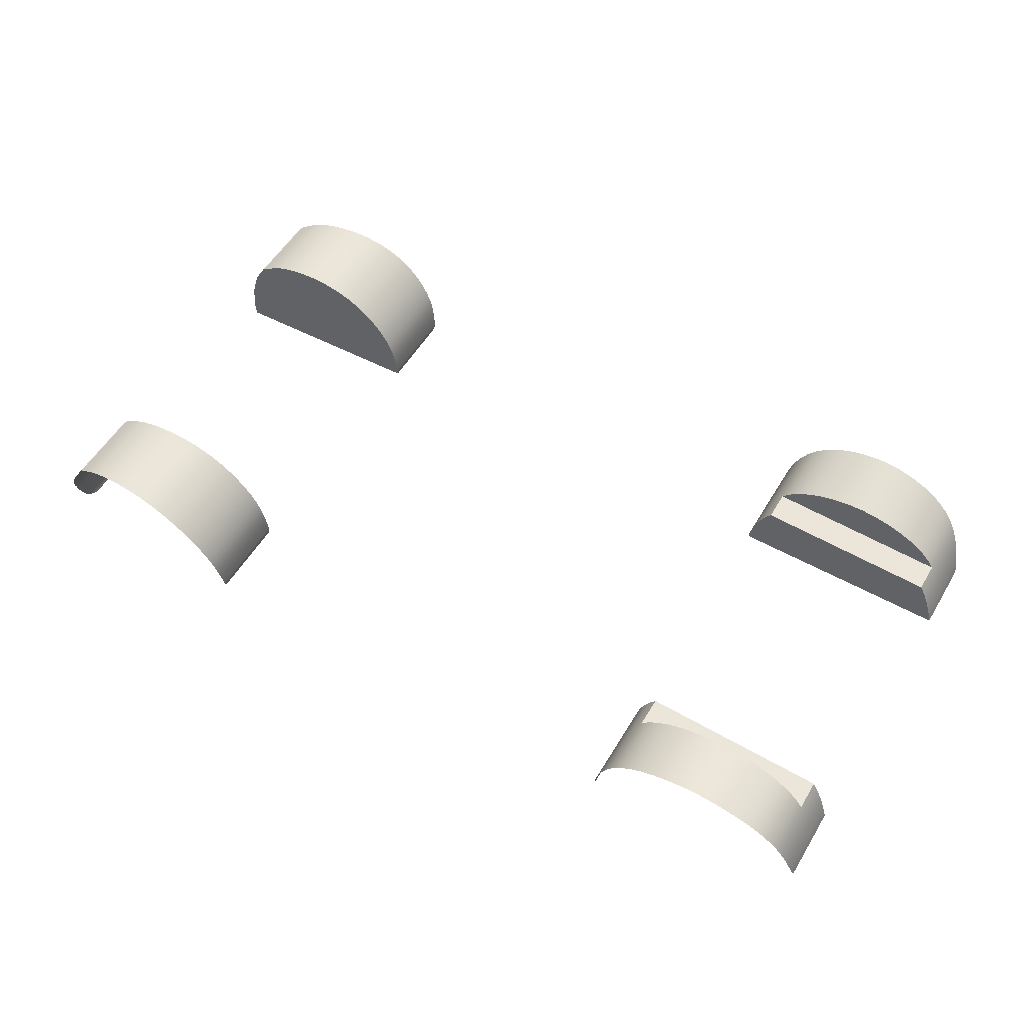
<metadata>
{"format":"obj","ext":"obj","renderer":"f3d","projection":"perspective","resolution":1024,"background":"white","views":[{"elev":55.2,"azim":-149.3,"up":"+Y"}]}
</metadata>
<code>
v  -172.9 -40.38 61.92
v  -71.9 -40.76 61.92
v  -172.3 -38.33 61.92
v  -172 -36.99 61.92
v  -171.7 -36.08 61.92
v  -171.3 -34.54 61.92
v  -170.2 -31.07 61.92
v  -168.5 -26.35 61.92
v  -166.3 -21.36 61.92
v  -163.7 -16.72 61.92
v  -71.91 -39.85 61.92
v  -71.92 -38.97 61.92
v  -71.92 -38.85 61.92
v  -71.95 -38.61 61.92
v  -72.14 -37.57 61.92
v  -72.6 -35.21 61.92
v  -73.29 -32.14 61.92
v  -74.14 -29.06 61.92
v  -75.22 -25.96 61.92
v  -76.64 -22.65 61.92
v  -78.6 -18.96 61.92
v  -81.33 -14.83 61.92
v  -81.33 -14.83 75.46
v  -85.12 -10.55 75.46
v  -163.7 -16.72 75.45
v  -90.1 -6.487 75.46
v  -95.92 -3.045 75.46
v  -102.2 -0.5106 75.46
v  -108.7 1.249 75.46
v  -115.4 2.399 75.46
v  -122.2 2.811 75.46
v  -129 2.332 75.46
v  -135.8 1.032 75.46
v  -142.5 -0.9579 75.46
v  -148.5 -3.465 75.46
v  -153.4 -6.323 75.46
v  -157.4 -9.441 75.46
v  -160.7 -12.81 75.46
v  -172.9 -40.38 75.45
v  -172.3 -38.33 75.45
v  -172.8 -40.36 95.16
v  -172.3 -38.1 96.62
v  -172 -36.99 75.45
v  -171.9 -36.63 97.18
v  -171.7 -36.08 75.45
v  -171.7 -35.63 97.39
v  -171.3 -34.54 75.45
v  -171.2 -33.94 97.69
v  -170.2 -31.07 75.45
v  -170.1 -30.12 98.36
v  -168.5 -26.35 75.45
v  -168.4 -24.92 99.27
v  -166.3 -21.36 75.45
v  -166.2 -19.43 100.2
v  -163.6 -14.32 101.1
v  -160.7 -10.02 101.9
v  -157.3 -6.312 102.6
v  -153.4 -2.881 103.2
v  -148.5 0.265 103.7
v  -142.4 3.024 104.3
v  -135.8 5.214 104.7
v  -129 6.645 105
v  -122.2 7.171 105.2
v  -115.4 6.719 105.3
v  -108.7 5.453 105.3
v  -102.2 3.516 105.2
v  -95.96 0.7275 105.1
v  -90.15 -3.061 104.8
v  -85.18 -7.528 104.5
v  -81.4 -12.24 104.2
v  -78.67 -16.79 103.9
v  -78.6 -18.96 75.46
v  -76.71 -20.85 103.7
v  -76.64 -22.65 75.46
v  -75.3 -24.5 103.5
v  -75.22 -25.96 75.46
v  -74.22 -27.91 103.3
v  -74.14 -29.06 75.46
v  -73.37 -31.29 103
v  -73.29 -32.14 75.46
v  -72.68 -34.67 102.7
v  -72.6 -35.21 75.46
v  -72.22 -37.26 102.5
v  -72.14 -37.57 75.46
v  -72.03 -38.42 102.4
v  -71.95 -38.61 75.46
v  -72 -38.68 102.3
v  -71.92 -38.85 75.46
v  -72 -38.81 102.2
v  -71.92 -38.97 75.46
v  -71.99 -39.78 101.7
v  -71.91 -39.85 75.46
v  -71.98 -40.78 101.2
v  -71.9 -40.76 75.45
v  -172.9 -40.38 -61.92
v  -172.3 -38.33 -61.92
v  -71.9 -40.76 -61.92
v  -172 -36.99 -61.92
v  -171.7 -36.08 -61.92
v  -171.3 -34.54 -61.92
v  -170.2 -31.07 -61.92
v  -168.5 -26.35 -61.92
v  -166.3 -21.36 -61.92
v  -163.7 -16.72 -61.92
v  -71.91 -39.85 -61.92
v  -71.92 -38.97 -61.92
v  -71.92 -38.85 -61.92
v  -71.95 -38.61 -61.92
v  -72.14 -37.57 -61.92
v  -72.6 -35.21 -61.92
v  -73.29 -32.14 -61.92
v  -74.14 -29.06 -61.92
v  -75.22 -25.96 -61.92
v  -76.64 -22.65 -61.92
v  -78.6 -18.96 -61.92
v  -81.33 -14.83 -61.92
v  -81.33 -14.83 -75.46
v  -163.7 -16.72 -75.45
v  -85.12 -10.55 -75.46
v  -90.1 -6.487 -75.46
v  -95.92 -3.045 -75.46
v  -102.2 -0.5106 -75.46
v  -108.7 1.249 -75.46
v  -115.4 2.399 -75.46
v  -122.2 2.811 -75.46
v  -129 2.332 -75.46
v  -135.8 1.032 -75.46
v  -142.5 -0.9579 -75.46
v  -148.5 -3.465 -75.46
v  -160.7 -12.81 -75.46
v  -157.4 -9.441 -75.46
v  -153.4 -6.323 -75.46
v  -172.3 -38.1 -96.62
v  -172.3 -38.33 -75.45
v  -172.8 -40.36 -95.16
v  -172.9 -40.38 -75.45
v  -171.9 -36.63 -97.18
v  -172 -36.99 -75.45
v  -171.7 -35.63 -97.39
v  -171.7 -36.08 -75.45
v  -171.2 -33.94 -97.69
v  -171.3 -34.54 -75.45
v  -170.1 -30.12 -98.36
v  -170.2 -31.07 -75.45
v  -168.4 -24.92 -99.27
v  -168.5 -26.35 -75.45
v  -166.2 -19.43 -100.2
v  -166.3 -21.36 -75.45
v  -163.6 -14.32 -101.1
v  -160.7 -10.02 -101.9
v  -157.3 -6.312 -102.6
v  -153.4 -2.881 -103.2
v  -148.5 0.265 -103.7
v  -142.4 3.024 -104.3
v  -135.8 5.214 -104.7
v  -129 6.645 -105
v  -122.2 7.171 -105.2
v  -115.4 6.719 -105.3
v  -108.7 5.453 -105.3
v  -102.2 3.516 -105.2
v  -95.96 0.7275 -105.1
v  -90.15 -3.061 -104.8
v  -85.18 -7.528 -104.5
v  -81.4 -12.24 -104.2
v  -78.67 -16.79 -103.9
v  -78.6 -18.96 -75.46
v  -76.71 -20.85 -103.7
v  -76.64 -22.65 -75.46
v  -75.3 -24.5 -103.5
v  -75.22 -25.96 -75.46
v  -74.22 -27.91 -103.3
v  -74.14 -29.06 -75.46
v  -73.37 -31.29 -103
v  -73.29 -32.14 -75.46
v  -72.68 -34.67 -102.7
v  -72.6 -35.21 -75.46
v  -72.22 -37.26 -102.5
v  -72.14 -37.57 -75.46
v  -72.03 -38.42 -102.4
v  -71.95 -38.61 -75.46
v  -72 -38.68 -102.3
v  -71.92 -38.85 -75.46
v  -72 -38.81 -102.2
v  -71.92 -38.97 -75.46
v  -71.99 -39.78 -101.7
v  -71.91 -39.85 -75.46
v  -71.98 -40.78 -101.2
v  -71.9 -40.76 -75.45
v  144.4 -42.73 61.64
v  240.6 -47.65 61.64
v  144.4 -41.74 61.63
v  144.4 -41.09 61.64
v  144.4 -40.75 61.63
v  144.5 -40.62 61.63
v  144.5 -40.37 61.63
v  144.6 -39.3 61.63
v  144.9 -36.89 61.63
v  145.3 -33.74 61.64
v  145.9 -30.55 61.63
v  240.7 -47.12 61.64
v  146.7 -27.42 61.64
v  147.7 -24.22 61.63
v  149.4 -20.44 61.63
v  152.1 -15.71 61.63
v  156 -10.46 61.63
v  161.1 -5.351 61.63
v  167.1 -0.9346 61.63
v  173.6 2.358 61.63
v  180.5 4.587 61.63
v  187.4 5.899 61.63
v  194.5 6.311 61.63
v  201.6 5.867 61.64
v  240.9 -46.09 61.63
v  241 -44.75 61.63
v  241 -43.48 61.63
v  241 -42.42 61.63
v  241 -41.62 61.64
v  240.9 -40.94 61.63
v  240.9 -40.24 61.63
v  240.9 -39.6 61.64
v  240.8 -39.04 61.64
v  240.8 -38.12 61.63
v  240.6 -36.42 61.63
v  240.4 -34.09 61.64
v  240.2 -31.54 61.64
v  207.9 4.861 61.63
v  240 -29.54 61.63
v  213 3.6 61.64
v  217.1 2.184 61.63
v  220.2 0.6714 61.64
v  239.9 -28.69 61.64
v  239.8 -28.45 61.63
v  239.8 -28.21 61.63
v  239.7 -27.83 61.63
v  239.6 -27.53 61.64
v  239.6 -27.34 61.64
v  239.5 -27.13 61.63
v  239.3 -26.22 61.63
v  238.7 -24.08 61.63
v  237.9 -21.24 61.64
v  237 -18.49 61.64
v  222.8 -0.8458 61.64
v  236.2 -16.48 61.63
v  235.9 -15.6 61.63
v  235.8 -15.25 61.63
v  235.3 -14.37 61.63
v  225 -2.267 61.64
v  235.2 -14.12 61.64
v  235.1 -13.85 61.64
v  234.6 -12.92 61.63
v  234.4 -12.65 61.63
v  234.2 -12.28 61.63
v  233.2 -10.53 61.64
v  232.6 -9.534 61.63
v  232 -8.63 61.63
v  231.4 -7.863 61.63
v  226.8 -3.497 61.63
v  228.2 -4.461 61.63
v  229.1 -5.158 61.63
v  231.1 -7.149 61.64
v  231 -7.083 61.64
v  229.8 -5.612 61.64
v  230.4 -5.955 61.64
v  144.4 -42.73 99.46
v  144.4 -41.74 99.98
v  144.4 -41.09 100.3
v  144.4 -40.75 100.5
v  144.5 -40.62 100.5
v  144.5 -40.37 100.6
v  144.6 -39.3 100.7
v  144.9 -36.89 101
v  145.3 -33.74 101.4
v  145.9 -30.55 101.7
v  146.7 -27.42 102
v  147.7 -24.22 102.3
v  149.4 -20.44 102.6
v  152.1 -15.71 102.9
v  156 -10.46 103.1
v  161.1 -5.351 103.3
v  167.1 -0.9346 103.2
v  173.6 2.358 103
v  180.5 4.587 102.6
v  187.4 5.899 102.2
v  194.5 6.311 101.7
v  201.6 5.867 101.1
v  207.9 4.861 100.6
v  213 3.6 100.2
v  217.1 2.184 99.86
v  220.2 0.6714 99.53
v  222.8 -0.8458 99.22
v  225 -2.267 98.93
v  226.8 -3.497 98.69
v  228.2 -4.461 98.5
v  229.1 -5.158 98.35
v  229.8 -5.612 98.26
v  230.4 -5.955 98.16
v  231 -7.083 98.99
v  231.1 -7.149 99.11
v  231.4 -7.863 99.4
v  232 -8.63 99.65
v  232.6 -9.534 99.91
v  233.2 -10.53 100.1
v  234.2 -12.28 100.3
v  234.4 -12.65 100.4
v  234.6 -12.92 100.3
v  235.1 -13.85 100.3
v  235.2 -14.12 100.3
v  235.3 -14.37 100.3
v  235.8 -15.25 100.5
v  235.9 -15.6 100.5
v  236.2 -16.48 100.4
v  237 -18.49 100.1
v  237.9 -21.24 99.5
v  238.7 -24.08 98.65
v  239.3 -26.22 97.9
v  239.5 -27.13 97.55
v  239.6 -27.34 97.37
v  239.6 -27.53 97.05
v  239.7 -27.83 96.6
v  239.8 -28.21 96.81
v  239.8 -28.45 96.99
v  239.9 -28.69 97.03
v  240 -29.54 96.77
v  240.2 -31.54 96.1
v  240.4 -34.09 95.2
v  240.6 -36.42 94.27
v  240.8 -38.12 93.53
v  240.8 -39.04 93.12
v  240.9 -39.6 92.87
v  240.9 -40.24 92.56
v  240.9 -40.94 92.21
v  241 -41.62 91.82
v  241 -42.42 91.31
v  241 -43.48 90.53
v  241 -44.75 89.32
v  240.9 -46.09 87.66
v  240.7 -47.12 86.21
v  240.6 -47.65 85.45
v  144.4 -42.73 -61.64
v  144.4 -41.74 -61.63
v  240.6 -47.65 -61.64
v  144.4 -41.09 -61.64
v  144.4 -40.75 -61.63
v  144.5 -40.62 -61.63
v  144.5 -40.37 -61.63
v  144.6 -39.3 -61.63
v  144.9 -36.89 -61.63
v  145.3 -33.74 -61.64
v  145.9 -30.55 -61.63
v  240.7 -47.12 -61.64
v  146.7 -27.42 -61.64
v  147.7 -24.22 -61.63
v  149.4 -20.44 -61.63
v  152.1 -15.71 -61.63
v  156 -10.46 -61.63
v  161.1 -5.351 -61.63
v  167.1 -0.9346 -61.63
v  173.6 2.358 -61.63
v  180.5 4.587 -61.63
v  187.4 5.899 -61.63
v  194.5 6.311 -61.63
v  201.6 5.867 -61.64
v  207.9 4.861 -61.63
v  240.9 -46.09 -61.63
v  241 -44.75 -61.63
v  241 -43.48 -61.63
v  241 -42.42 -61.63
v  241 -41.62 -61.64
v  240.9 -40.94 -61.63
v  240.9 -40.24 -61.63
v  240.9 -39.6 -61.64
v  240.8 -39.04 -61.64
v  240.8 -38.12 -61.63
v  240.6 -36.42 -61.63
v  240.4 -34.09 -61.64
v  240.2 -31.54 -61.64
v  213 3.6 -61.64
v  240 -29.54 -61.63
v  217.1 2.184 -61.63
v  220.2 0.6714 -61.64
v  222.8 -0.8458 -61.64
v  239.9 -28.69 -61.64
v  239.8 -28.45 -61.63
v  239.8 -28.21 -61.63
v  239.7 -27.83 -61.63
v  239.6 -27.53 -61.64
v  225 -2.267 -61.64
v  239.6 -27.34 -61.64
v  239.5 -27.13 -61.63
v  239.3 -26.22 -61.63
v  238.7 -24.08 -61.63
v  237.9 -21.24 -61.64
v  237 -18.49 -61.64
v  226.8 -3.497 -61.63
v  236.2 -16.48 -61.63
v  228.2 -4.461 -61.63
v  235.9 -15.6 -61.63
v  235.8 -15.25 -61.63
v  235.3 -14.37 -61.63
v  235.2 -14.12 -61.64
v  235.1 -13.85 -61.64
v  234.6 -12.92 -61.63
v  234.4 -12.65 -61.63
v  234.2 -12.28 -61.63
v  233.2 -10.53 -61.64
v  232.6 -9.534 -61.63
v  229.1 -5.158 -61.63
v  232 -8.63 -61.63
v  231.4 -7.863 -61.63
v  229.8 -5.612 -61.64
v  231.1 -7.149 -61.64
v  231 -7.083 -61.64
v  230.4 -5.955 -61.64
v  144.4 -41.74 -99.98
v  144.4 -42.73 -99.46
v  144.4 -41.09 -100.3
v  144.4 -40.75 -100.5
v  144.5 -40.62 -100.5
v  144.5 -40.37 -100.6
v  144.6 -39.3 -100.7
v  144.9 -36.89 -101
v  145.3 -33.74 -101.4
v  145.9 -30.55 -101.7
v  146.7 -27.42 -102
v  147.7 -24.22 -102.3
v  149.4 -20.44 -102.6
v  152.1 -15.71 -102.9
v  156 -10.46 -103.1
v  161.1 -5.351 -103.3
v  167.1 -0.9346 -103.2
v  173.6 2.358 -103
v  180.5 4.587 -102.6
v  187.4 5.899 -102.2
v  194.5 6.311 -101.7
v  201.6 5.867 -101.1
v  207.9 4.861 -100.6
v  213 3.6 -100.2
v  217.1 2.184 -99.86
v  220.2 0.6714 -99.53
v  222.8 -0.8458 -99.22
v  225 -2.267 -98.93
v  226.8 -3.497 -98.69
v  228.2 -4.461 -98.5
v  229.1 -5.158 -98.35
v  229.8 -5.612 -98.26
v  230.4 -5.955 -98.16
v  231 -7.083 -98.99
v  231.1 -7.149 -99.11
v  231.4 -7.863 -99.4
v  232 -8.63 -99.65
v  232.6 -9.534 -99.91
v  233.2 -10.53 -100.1
v  234.2 -12.28 -100.3
v  234.4 -12.65 -100.4
v  234.6 -12.92 -100.3
v  235.1 -13.85 -100.3
v  235.2 -14.12 -100.3
v  235.3 -14.37 -100.3
v  235.8 -15.25 -100.5
v  235.9 -15.6 -100.5
v  236.2 -16.48 -100.4
v  237 -18.49 -100.1
v  237.9 -21.24 -99.5
v  238.7 -24.08 -98.65
v  239.3 -26.22 -97.9
v  239.5 -27.13 -97.55
v  239.6 -27.34 -97.37
v  239.6 -27.53 -97.05
v  239.7 -27.83 -96.6
v  239.8 -28.21 -96.81
v  239.8 -28.45 -96.99
v  239.9 -28.69 -97.03
v  240 -29.54 -96.77
v  240.2 -31.54 -96.1
v  240.4 -34.09 -95.2
v  240.6 -36.42 -94.27
v  240.8 -38.12 -93.53
v  240.8 -39.04 -93.12
v  240.9 -39.6 -92.87
v  240.9 -40.24 -92.56
v  240.9 -40.94 -92.21
v  241 -41.62 -91.82
v  241 -42.42 -91.31
v  241 -43.48 -90.53
v  241 -44.75 -89.32
v  240.9 -46.09 -87.66
v  240.7 -47.12 -86.21
v  240.6 -47.65 -85.45
g P815_WLCH_C_N_P815_WLCH_C
f 1 2 3
f 3 2 4
f 4 2 5
f 5 2 6
f 6 2 7
f 7 2 8
f 8 2 9
f 9 2 10
f 2 11 10
f 11 12 10
f 12 13 10
f 13 14 10
f 14 15 10
f 15 16 10
f 16 17 10
f 17 18 10
f 18 19 10
f 19 20 10
f 20 21 10
f 10 21 22
f 23 24 25
f 24 26 25
f 26 27 25
f 27 28 25
f 28 29 25
f 29 30 25
f 30 31 25
f 31 32 25
f 32 33 25
f 33 34 25
f 34 35 25
f 35 36 25
f 36 37 25
f 37 38 25
f 39 40 41
f 41 40 42
f 40 43 42
f 42 43 44
f 43 45 44
f 44 45 46
f 45 47 46
f 46 47 48
f 47 49 48
f 48 49 50
f 49 51 50
f 50 51 52
f 51 53 52
f 52 53 54
f 53 25 54
f 54 25 55
f 25 38 55
f 55 38 56
f 38 37 56
f 56 37 57
f 37 36 57
f 57 36 58
f 36 35 58
f 58 35 59
f 35 34 59
f 59 34 60
f 34 33 60
f 60 33 61
f 33 32 61
f 61 32 62
f 32 31 62
f 62 31 63
f 63 31 64
f 64 31 30
f 64 30 65
f 65 30 29
f 65 29 66
f 66 29 28
f 66 28 67
f 67 28 27
f 67 27 68
f 68 27 26
f 68 26 69
f 69 26 24
f 69 24 70
f 70 24 23
f 70 23 71
f 71 23 72
f 71 72 73
f 73 72 74
f 73 74 75
f 75 74 76
f 75 76 77
f 77 76 78
f 77 78 79
f 79 78 80
f 79 80 81
f 81 80 82
f 81 82 83
f 83 82 84
f 83 84 85
f 85 84 86
f 85 86 87
f 87 86 88
f 87 88 89
f 89 88 90
f 89 90 91
f 91 90 92
f 91 92 93
f 93 92 94
f 25 10 23
f 23 10 22
f 23 22 72
f 72 22 21
f 72 21 74
f 74 21 20
f 74 20 76
f 76 20 19
f 76 19 78
f 78 19 18
f 78 18 80
f 80 18 17
f 80 17 82
f 82 17 16
f 82 16 84
f 84 16 15
f 84 15 86
f 86 15 14
f 86 14 88
f 88 14 13
f 88 13 90
f 90 13 12
f 90 12 92
f 92 12 11
f 92 11 94
f 94 11 2
f 39 1 40
f 40 1 3
f 40 3 43
f 43 3 4
f 43 4 45
f 45 4 5
f 45 5 47
f 47 5 6
f 47 6 49
f 49 6 7
f 49 7 51
f 51 7 8
f 51 8 53
f 53 8 9
f 53 9 25
f 25 9 10
f 95 96 97
f 96 98 97
f 98 99 97
f 99 100 97
f 100 101 97
f 101 102 97
f 102 103 97
f 103 104 97
f 97 104 105
f 105 104 106
f 106 104 107
f 107 104 108
f 108 104 109
f 109 104 110
f 110 104 111
f 111 104 112
f 112 104 113
f 113 104 114
f 114 104 115
f 104 116 115
f 117 118 119
f 119 118 120
f 120 118 121
f 121 118 122
f 122 118 123
f 123 118 124
f 124 118 125
f 125 118 126
f 126 118 127
f 127 118 128
f 128 118 129
f 118 130 129
f 130 131 129
f 131 132 129
f 133 134 135
f 135 134 136
f 137 138 133
f 133 138 134
f 139 140 137
f 137 140 138
f 141 142 139
f 139 142 140
f 143 144 141
f 141 144 142
f 145 146 143
f 143 146 144
f 147 148 145
f 145 148 146
f 149 118 147
f 147 118 148
f 150 130 149
f 149 130 118
f 151 131 150
f 150 131 130
f 152 132 151
f 151 132 131
f 153 129 152
f 152 129 132
f 154 128 153
f 153 128 129
f 155 127 154
f 154 127 128
f 156 126 155
f 155 126 127
f 157 125 156
f 156 125 126
f 157 158 125
f 125 158 124
f 158 159 124
f 124 159 123
f 159 160 123
f 123 160 122
f 160 161 122
f 122 161 121
f 161 162 121
f 121 162 120
f 162 163 120
f 120 163 119
f 163 164 119
f 119 164 117
f 164 165 117
f 117 165 166
f 165 167 166
f 166 167 168
f 167 169 168
f 168 169 170
f 169 171 170
f 170 171 172
f 171 173 172
f 172 173 174
f 173 175 174
f 174 175 176
f 175 177 176
f 176 177 178
f 177 179 178
f 178 179 180
f 179 181 180
f 180 181 182
f 181 183 182
f 182 183 184
f 183 185 184
f 184 185 186
f 185 187 186
f 186 187 188
f 118 117 104
f 104 117 116
f 117 166 116
f 116 166 115
f 166 168 115
f 115 168 114
f 168 170 114
f 114 170 113
f 170 172 113
f 113 172 112
f 172 174 112
f 112 174 111
f 174 176 111
f 111 176 110
f 176 178 110
f 110 178 109
f 178 180 109
f 109 180 108
f 180 182 108
f 108 182 107
f 182 184 107
f 107 184 106
f 184 186 106
f 106 186 105
f 186 188 105
f 105 188 97
f 136 134 95
f 95 134 96
f 134 138 96
f 96 138 98
f 138 140 98
f 98 140 99
f 140 142 99
f 99 142 100
f 142 144 100
f 100 144 101
f 144 146 101
f 101 146 102
f 146 148 102
f 102 148 103
f 148 118 103
f 103 118 104
f 189 190 191
f 191 190 192
f 192 190 193
f 193 190 194
f 194 190 195
f 195 190 196
f 196 190 197
f 197 190 198
f 198 190 199
f 190 200 199
f 199 200 201
f 201 200 202
f 202 200 203
f 203 200 204
f 204 200 205
f 205 200 206
f 206 200 207
f 207 200 208
f 208 200 209
f 209 200 210
f 210 200 211
f 211 200 212
f 200 213 212
f 213 214 212
f 214 215 212
f 215 216 212
f 216 217 212
f 217 218 212
f 218 219 212
f 219 220 212
f 220 221 212
f 221 222 212
f 222 223 212
f 223 224 212
f 224 225 212
f 212 225 226
f 225 227 226
f 226 227 228
f 228 227 229
f 229 227 230
f 227 231 230
f 231 232 230
f 232 233 230
f 233 234 230
f 234 235 230
f 235 236 230
f 236 237 230
f 237 238 230
f 238 239 230
f 239 240 230
f 240 241 230
f 230 241 242
f 241 243 242
f 243 244 242
f 244 245 242
f 245 246 242
f 242 246 247
f 246 248 247
f 248 249 247
f 249 250 247
f 250 251 247
f 251 252 247
f 252 253 247
f 253 254 247
f 254 255 247
f 255 256 247
f 247 256 257
f 257 256 258
f 258 256 259
f 256 260 259
f 260 261 259
f 259 261 262
f 261 263 262
f 189 191 264
f 264 191 265
f 191 192 265
f 265 192 266
f 192 193 266
f 266 193 267
f 193 194 267
f 267 194 268
f 194 195 268
f 268 195 269
f 195 196 269
f 269 196 270
f 196 197 270
f 270 197 271
f 197 198 271
f 271 198 272
f 198 199 272
f 272 199 273
f 199 201 273
f 273 201 274
f 201 202 274
f 274 202 275
f 202 203 275
f 275 203 276
f 203 204 276
f 276 204 277
f 204 205 277
f 277 205 278
f 205 206 278
f 278 206 279
f 279 206 280
f 280 206 207
f 280 207 281
f 281 207 208
f 281 208 282
f 282 208 209
f 282 209 283
f 283 209 210
f 283 210 284
f 284 210 211
f 284 211 285
f 285 211 212
f 285 212 286
f 286 212 226
f 286 226 287
f 287 226 228
f 287 228 288
f 288 228 229
f 288 229 289
f 289 229 230
f 289 230 290
f 290 230 242
f 290 242 291
f 291 242 247
f 291 247 292
f 292 247 257
f 292 257 293
f 293 257 258
f 293 258 294
f 294 258 259
f 294 259 295
f 295 259 262
f 295 262 296
f 296 262 263
f 263 261 296
f 296 261 297
f 261 260 297
f 297 260 298
f 260 256 298
f 298 256 299
f 256 255 299
f 299 255 300
f 255 254 300
f 300 254 301
f 254 253 301
f 301 253 302
f 253 252 302
f 302 252 303
f 252 251 303
f 303 251 304
f 304 251 305
f 305 251 250
f 305 250 306
f 306 250 249
f 306 249 307
f 307 249 248
f 248 246 307
f 307 246 308
f 246 245 308
f 308 245 309
f 245 244 309
f 309 244 310
f 310 244 311
f 311 244 243
f 311 243 312
f 312 243 241
f 312 241 313
f 313 241 240
f 313 240 314
f 314 240 239
f 314 239 315
f 315 239 238
f 315 238 316
f 316 238 237
f 316 237 317
f 317 237 236
f 317 236 318
f 318 236 235
f 318 235 319
f 319 235 234
f 234 233 319
f 319 233 320
f 233 232 320
f 320 232 321
f 232 231 321
f 321 231 322
f 322 231 323
f 323 231 227
f 323 227 324
f 324 227 225
f 324 225 325
f 325 225 224
f 325 224 326
f 326 224 223
f 326 223 327
f 327 223 222
f 327 222 328
f 328 222 221
f 328 221 329
f 329 221 220
f 329 220 330
f 330 220 219
f 330 219 331
f 331 219 218
f 331 218 332
f 332 218 217
f 332 217 333
f 333 217 216
f 333 216 334
f 334 216 215
f 334 215 335
f 335 215 214
f 335 214 336
f 336 214 213
f 336 213 337
f 337 213 200
f 337 200 338
f 338 200 190
f 339 340 341
f 340 342 341
f 342 343 341
f 343 344 341
f 344 345 341
f 345 346 341
f 346 347 341
f 347 348 341
f 348 349 341
f 341 349 350
f 349 351 350
f 351 352 350
f 352 353 350
f 353 354 350
f 354 355 350
f 355 356 350
f 356 357 350
f 357 358 350
f 358 359 350
f 359 360 350
f 360 361 350
f 361 362 350
f 362 363 350
f 350 363 364
f 364 363 365
f 365 363 366
f 366 363 367
f 367 363 368
f 368 363 369
f 369 363 370
f 370 363 371
f 371 363 372
f 372 363 373
f 373 363 374
f 374 363 375
f 375 363 376
f 363 377 376
f 376 377 378
f 377 379 378
f 379 380 378
f 380 381 378
f 378 381 382
f 382 381 383
f 383 381 384
f 384 381 385
f 385 381 386
f 381 387 386
f 386 387 388
f 388 387 389
f 389 387 390
f 390 387 391
f 391 387 392
f 392 387 393
f 387 394 393
f 393 394 395
f 394 396 395
f 395 396 397
f 397 396 398
f 398 396 399
f 399 396 400
f 400 396 401
f 401 396 402
f 402 396 403
f 403 396 404
f 404 396 405
f 405 396 406
f 396 407 406
f 406 407 408
f 408 407 409
f 407 410 409
f 409 410 411
f 411 410 412
f 410 413 412
f 414 340 415
f 415 340 339
f 416 342 414
f 414 342 340
f 417 343 416
f 416 343 342
f 418 344 417
f 417 344 343
f 419 345 418
f 418 345 344
f 420 346 419
f 419 346 345
f 421 347 420
f 420 347 346
f 422 348 421
f 421 348 347
f 423 349 422
f 422 349 348
f 424 351 423
f 423 351 349
f 425 352 424
f 424 352 351
f 426 353 425
f 425 353 352
f 427 354 426
f 426 354 353
f 428 355 427
f 427 355 354
f 429 356 428
f 428 356 355
f 429 430 356
f 356 430 357
f 430 431 357
f 357 431 358
f 431 432 358
f 358 432 359
f 432 433 359
f 359 433 360
f 433 434 360
f 360 434 361
f 434 435 361
f 361 435 362
f 435 436 362
f 362 436 363
f 436 437 363
f 363 437 377
f 437 438 377
f 377 438 379
f 438 439 379
f 379 439 380
f 439 440 380
f 380 440 381
f 440 441 381
f 381 441 387
f 441 442 387
f 387 442 394
f 442 443 394
f 394 443 396
f 443 444 396
f 396 444 407
f 444 445 407
f 407 445 410
f 445 446 410
f 410 446 413
f 447 412 446
f 446 412 413
f 448 411 447
f 447 411 412
f 449 409 448
f 448 409 411
f 450 408 449
f 449 408 409
f 451 406 450
f 450 406 408
f 452 405 451
f 451 405 406
f 453 404 452
f 452 404 405
f 454 403 453
f 453 403 404
f 454 455 403
f 403 455 402
f 455 456 402
f 402 456 401
f 456 457 401
f 401 457 400
f 458 399 457
f 457 399 400
f 459 398 458
f 458 398 399
f 460 397 459
f 459 397 398
f 460 461 397
f 397 461 395
f 461 462 395
f 395 462 393
f 462 463 393
f 393 463 392
f 463 464 392
f 392 464 391
f 464 465 391
f 391 465 390
f 465 466 390
f 390 466 389
f 466 467 389
f 389 467 388
f 467 468 388
f 388 468 386
f 468 469 386
f 386 469 385
f 470 384 469
f 469 384 385
f 471 383 470
f 470 383 384
f 472 382 471
f 471 382 383
f 472 473 382
f 382 473 378
f 473 474 378
f 378 474 376
f 474 475 376
f 376 475 375
f 475 476 375
f 375 476 374
f 476 477 374
f 374 477 373
f 477 478 373
f 373 478 372
f 478 479 372
f 372 479 371
f 479 480 371
f 371 480 370
f 480 481 370
f 370 481 369
f 481 482 369
f 369 482 368
f 482 483 368
f 368 483 367
f 483 484 367
f 367 484 366
f 484 485 366
f 366 485 365
f 485 486 365
f 365 486 364
f 486 487 364
f 364 487 350
f 487 488 350
f 350 488 341

</code>
